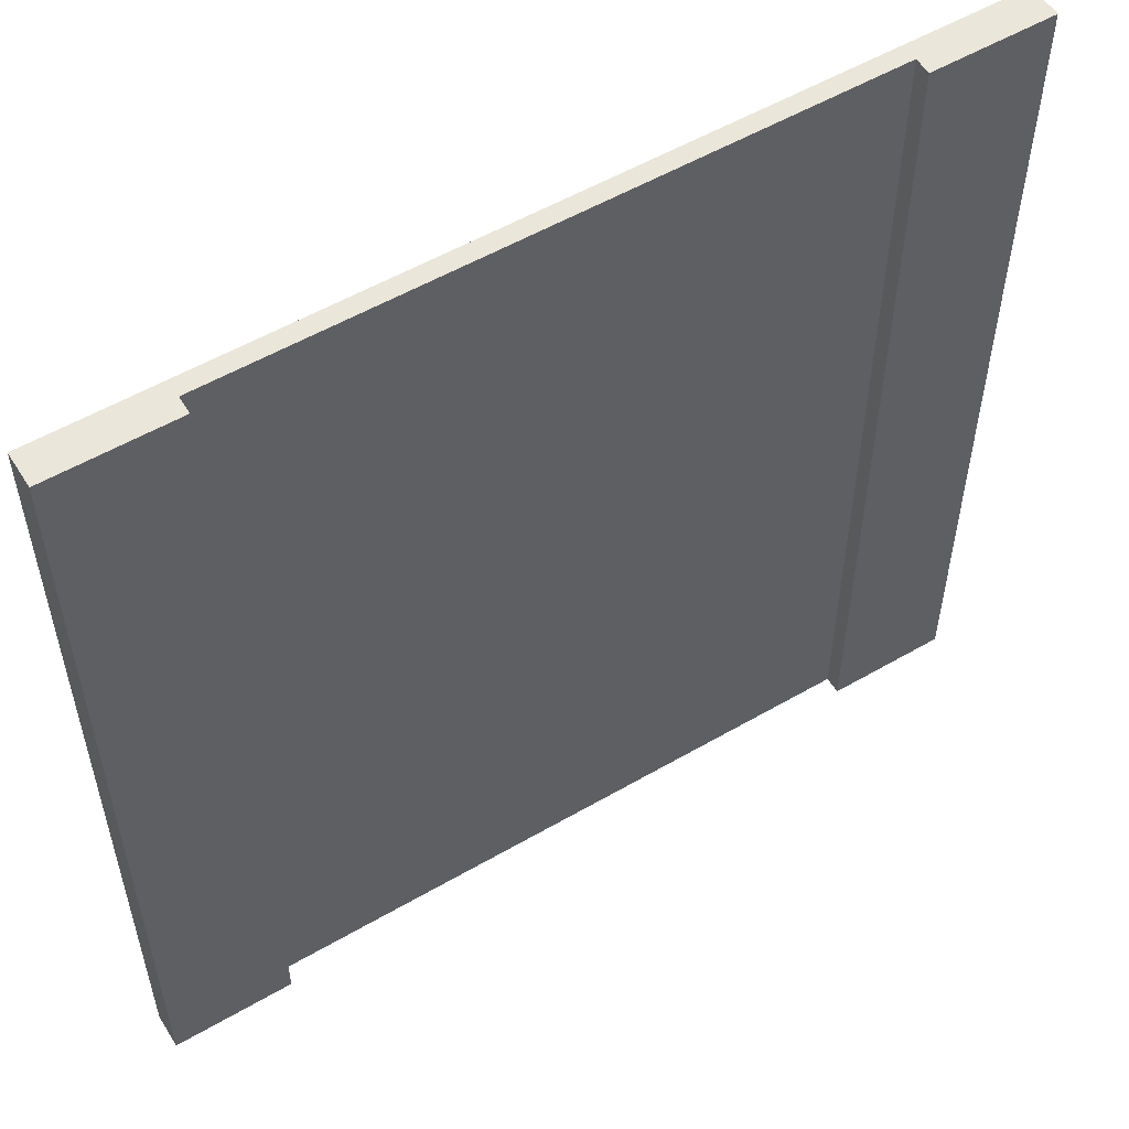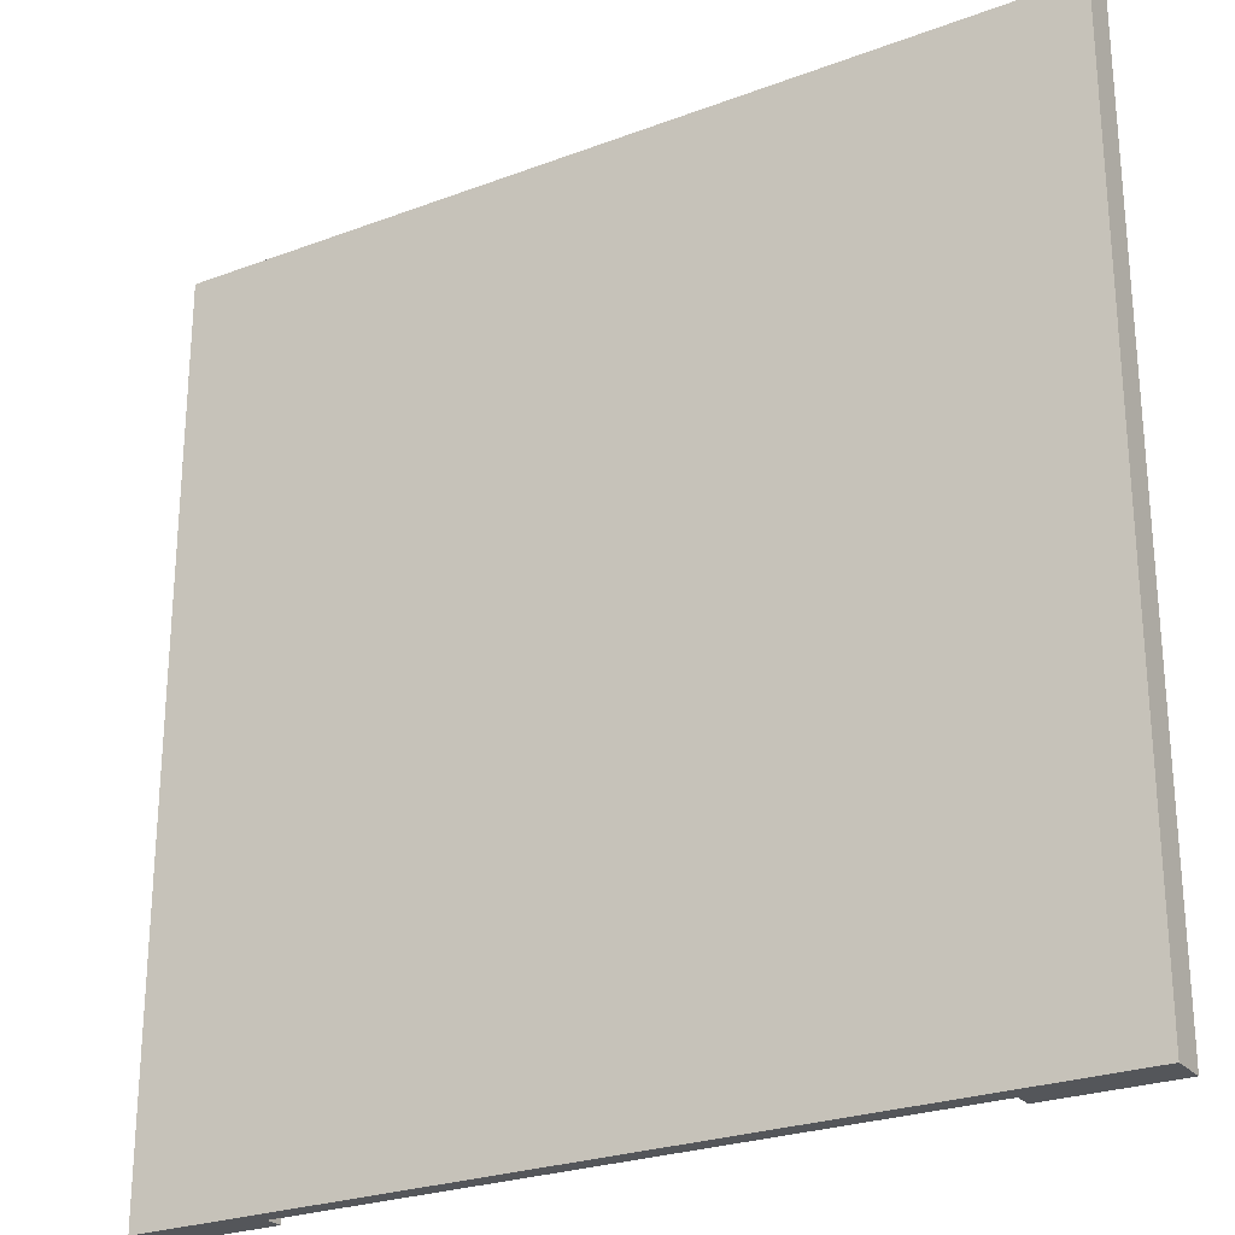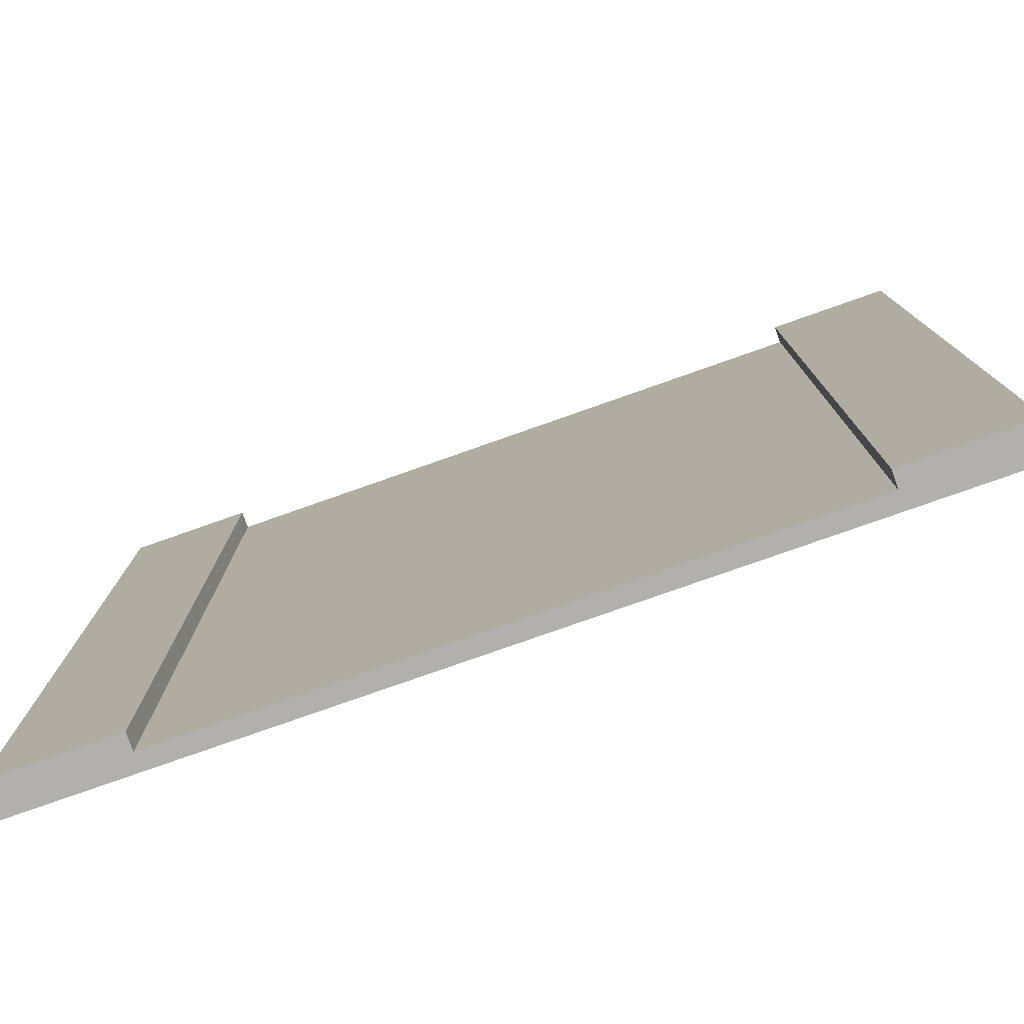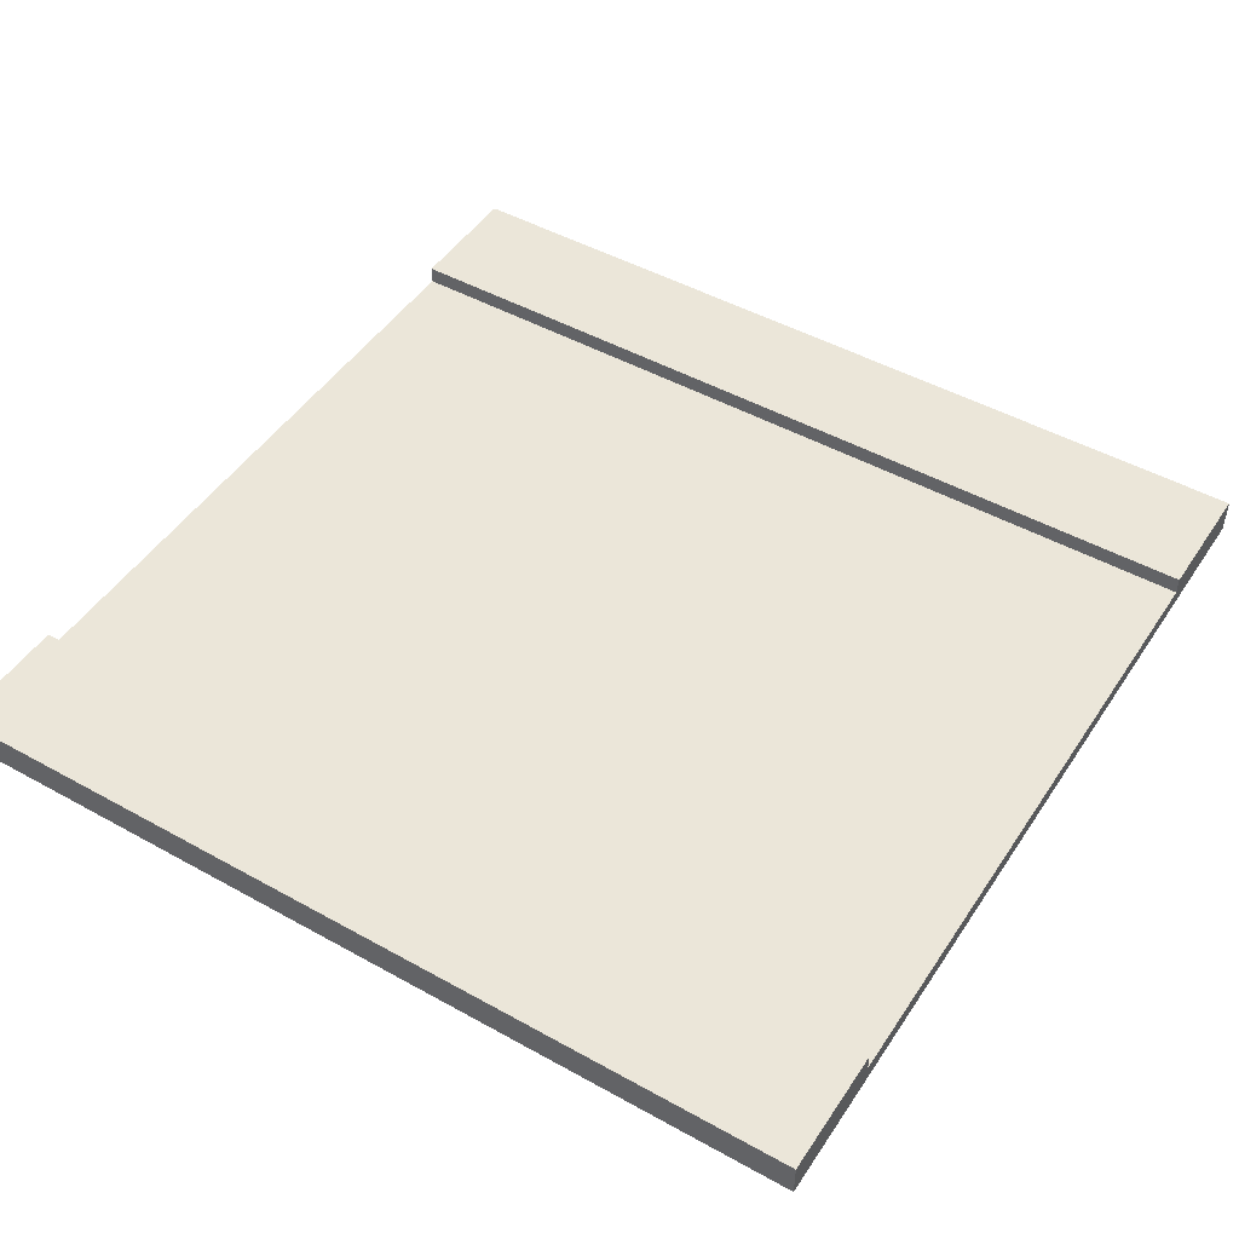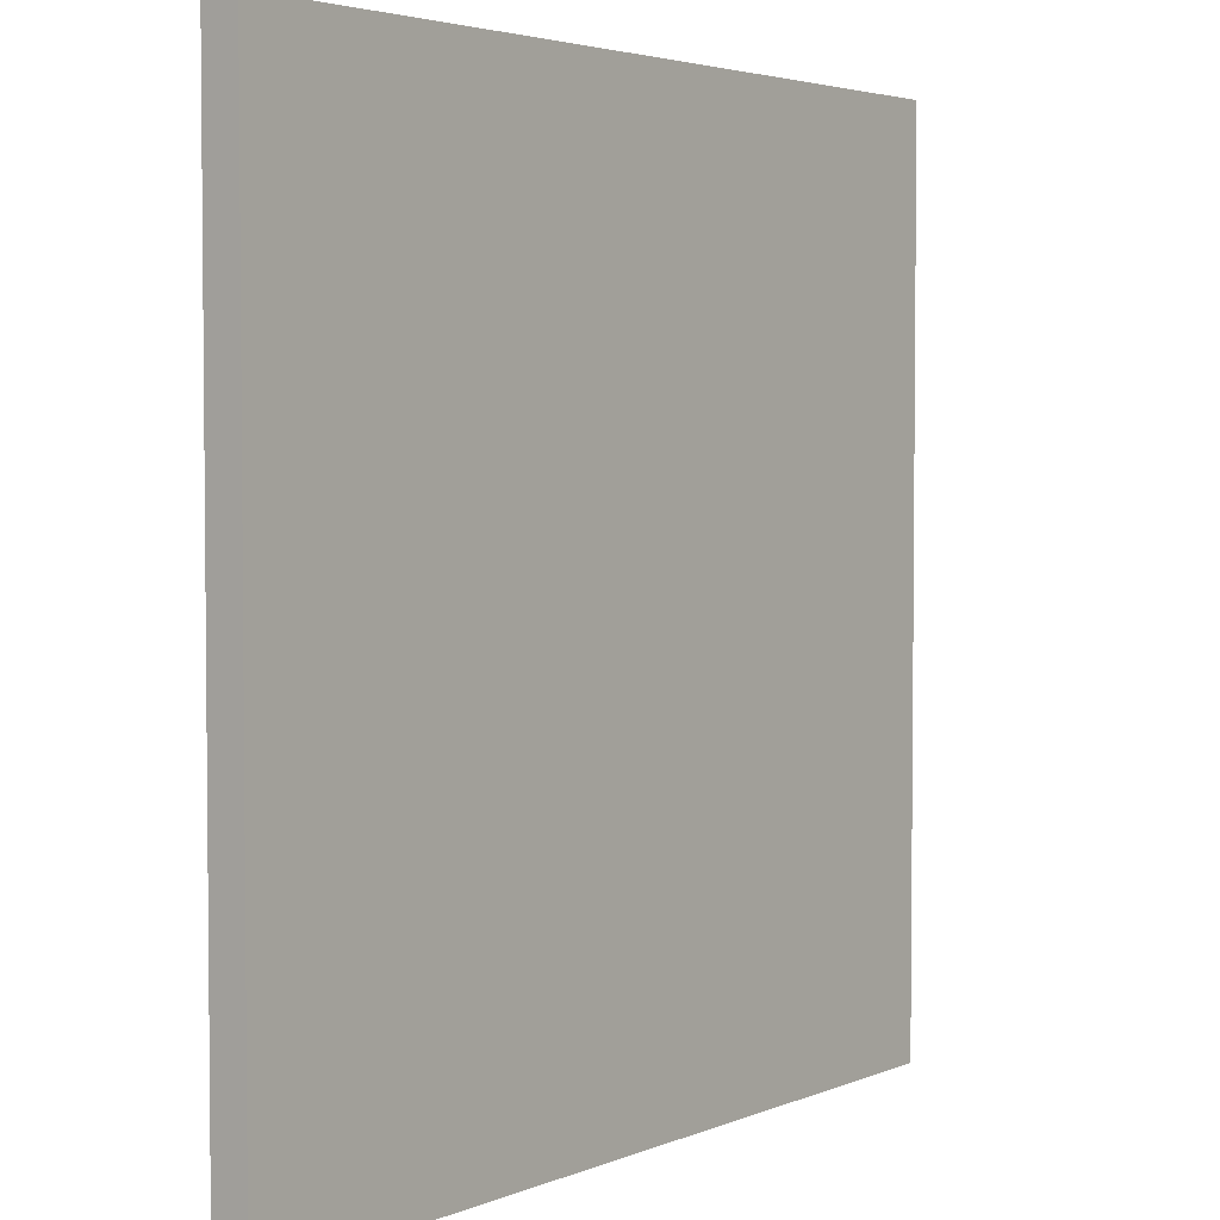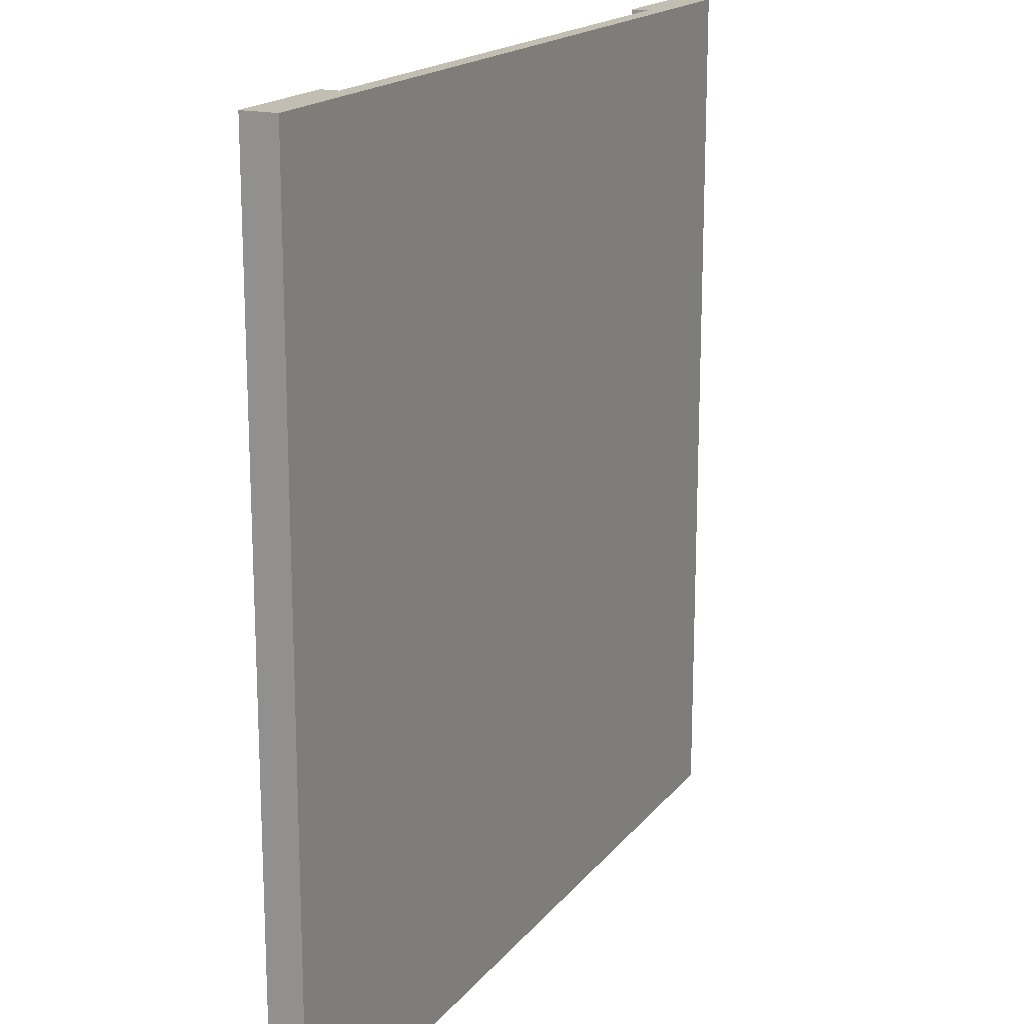
<metadata>
{"format":"obj","ext":"obj","renderer":"f3d","projection":"perspective","resolution":1024,"background":"white","views":[{"elev":54.9,"azim":148.5,"up":"+Z"},{"elev":-25.7,"azim":31.0,"up":"+Z"},{"elev":-78.7,"azim":-160.6,"up":"+Z"},{"elev":47.7,"azim":-58.0,"up":"+Y"},{"elev":3.6,"azim":-53.3,"up":"+Z"},{"elev":17.5,"azim":-64.4,"up":"+Z"}]}
</metadata>
<code>
o B3
v -10 0 -10
v -5 0 -10
v -10 0.1 -10
v -9.4 0.1 -10
v -9.3 0.1 -10
v -5.7 0.1 -10
v -5.6 0.1 -10
v -5 0.1 -10
v -10 0.2 -10
v -9.4 0.2 -10
v -9.3 0.2 -10
v -5.7 0.2 -10
v -5.6 0.2 -10
v -5 0.2 -10
v -10 0 -5
v -7.6 0 -5
v -7.4 0 -5
v -5 0 -5
v -10 0.1 -5
v -9.4 0.1 -5
v -9.3 0.1 -5
v -7.6 0.1 -5
v -7.4 0.1 -5
v -5.7 0.1 -5
v -5.6 0.1 -5
v -5 0.1 -5
v -10 0.2 -5
v -9.4 0.2 -5
v -9.3 0.2 -5
v -5.7 0.2 -5
v -5.6 0.2 -5
v -5 0.2 -5
v -10 0 -10
v -10 0.1 -10
v -10 0.2 -10
v -10 0 -5
v -10 0.1 -5
v -10 0.2 -5
v -5.7 0.1 -10
v -5.7 0.2 -10
v -5.7 0.1 -5
v -5.7 0.2 -5
v -9.3 0.1 -10
v -9.3 0.2 -10
v -9.3 0.1 -5
v -9.3 0.2 -5
v -5 0 -10
v -5 0.1 -10
v -5 0.2 -10
v -5 0 -5
v -5 0.1 -5
v -5 0.2 -5
v -10 0 -10
v -10 0 -5
v -7.6 0 -9.5
v -7.6 0 -9
v -7.6 0 -8.5
v -7.6 0 -8
v -7.6 0 -7.5
v -7.6 0 -7
v -7.6 0 -6.5
v -7.6 0 -6
v -7.6 0 -5.5
v -7.6 0 -5
v -7.4 0 -9.5
v -7.4 0 -9
v -7.4 0 -8.5
v -7.4 0 -8
v -7.4 0 -7.5
v -7.4 0 -7
v -7.4 0 -6.5
v -7.4 0 -6
v -7.4 0 -5.5
v -7.4 0 -5
v -5 0 -10
v -5 0 -5
v -9.3 0.1 -10
v -9.3 0.1 -5
v -7.6 0.1 -9.5
v -7.6 0.1 -9
v -7.6 0.1 -8.5
v -7.6 0.1 -8
v -7.6 0.1 -7.5
v -7.6 0.1 -7
v -7.6 0.1 -6.5
v -7.6 0.1 -6
v -7.6 0.1 -5.5
v -7.6 0.1 -5
v -7.4 0.1 -9.5
v -7.4 0.1 -9
v -7.4 0.1 -8.5
v -7.4 0.1 -8
v -7.4 0.1 -7.5
v -7.4 0.1 -7
v -7.4 0.1 -6.5
v -7.4 0.1 -6
v -7.4 0.1 -5.5
v -7.4 0.1 -5
v -5.7 0.1 -10
v -5.7 0.1 -5
v -10 0.2 -10
v -10 0.2 -5
v -9.4 0.2 -10
v -9.4 0.2 -5
v -9.3 0.2 -10
v -9.3 0.2 -5
v -5.7 0.2 -10
v -5.7 0.2 -5
v -5.6 0.2 -10
v -5.6 0.2 -5
v -5 0.2 -10
v -5 0.2 -5
f 3 2 1
f 4 2 3
f 5 2 4
f 6 2 5
f 7 2 6
f 8 2 7
f 9 4 3
f 10 5 4
f 10 4 9
f 11 5 10
f 12 7 6
f 13 8 7
f 13 7 12
f 14 8 13
f 15 16 19
f 19 16 20
f 20 16 21
f 16 17 22
f 21 16 22
f 17 18 23
f 22 17 23
f 23 18 24
f 24 18 25
f 25 18 26
f 19 20 27
f 20 21 28
f 27 20 28
f 28 21 29
f 24 25 30
f 25 26 31
f 30 25 31
f 31 26 32
f 36 34 33
f 37 35 34
f 37 34 36
f 38 35 37
f 41 40 39
f 42 40 41
f 43 44 45
f 45 44 46
f 47 48 50
f 48 49 51
f 50 48 51
f 51 49 52
f 55 54 53
f 56 54 55
f 57 54 56
f 58 54 57
f 59 54 58
f 60 54 59
f 61 54 60
f 62 54 61
f 63 54 62
f 64 54 63
f 65 55 53
f 65 56 55
f 66 57 56
f 66 56 65
f 67 58 57
f 67 57 66
f 68 59 58
f 68 58 67
f 69 60 59
f 69 59 68
f 70 61 60
f 70 60 69
f 71 62 61
f 71 61 70
f 72 63 62
f 72 62 71
f 73 64 63
f 73 63 72
f 74 64 73
f 75 72 71
f 75 65 53
f 75 74 73
f 75 73 72
f 75 71 70
f 75 70 69
f 75 69 68
f 75 68 67
f 75 67 66
f 75 66 65
f 76 74 75
f 77 78 79
f 79 78 80
f 80 78 81
f 81 78 82
f 82 78 83
f 83 78 84
f 84 78 85
f 85 78 86
f 86 78 87
f 87 78 88
f 77 79 89
f 79 80 89
f 80 81 90
f 89 80 90
f 81 82 91
f 90 81 91
f 82 83 92
f 91 82 92
f 83 84 93
f 92 83 93
f 84 85 94
f 93 84 94
f 85 86 95
f 94 85 95
f 86 87 96
f 95 86 96
f 87 88 97
f 96 87 97
f 97 88 98
f 95 96 99
f 77 89 99
f 97 98 99
f 96 97 99
f 94 95 99
f 93 94 99
f 92 93 99
f 91 92 99
f 90 91 99
f 89 90 99
f 99 98 100
f 101 102 103
f 103 102 104
f 103 104 105
f 105 104 106
f 107 108 109
f 109 108 110
f 109 110 111
f 111 110 112

</code>
